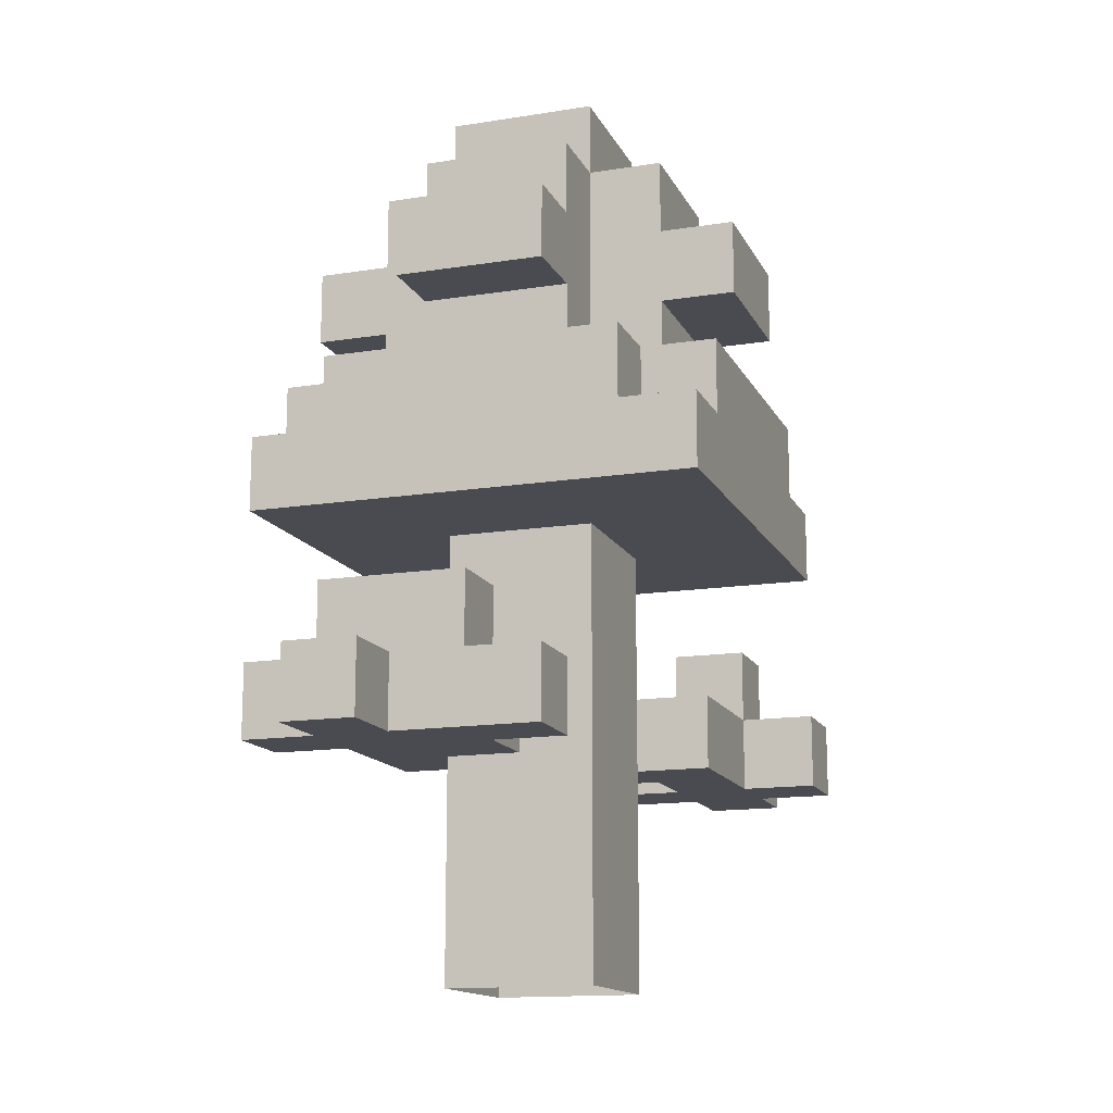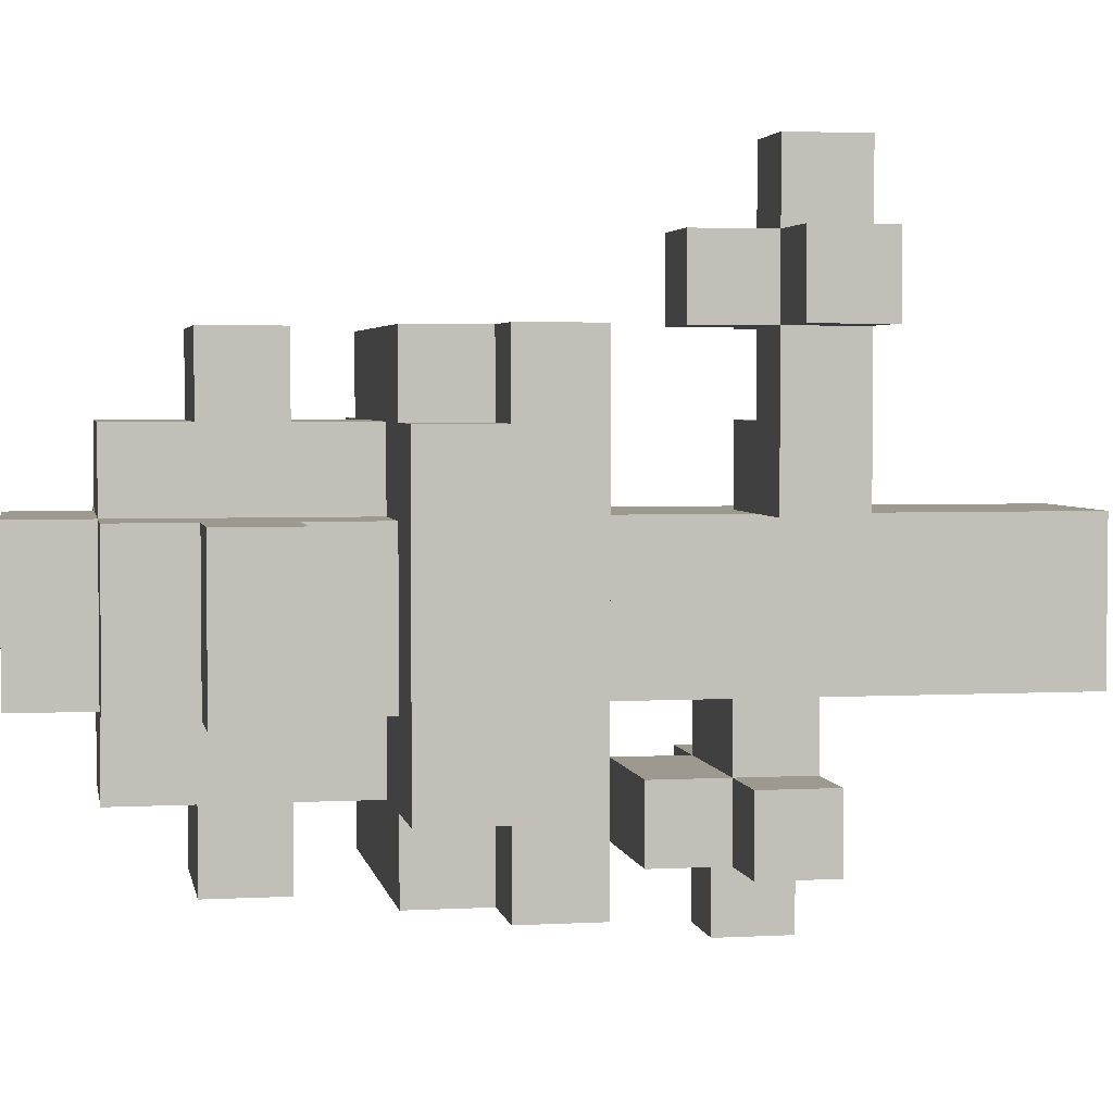
<metadata>
{"format":"obj","ext":"obj","renderer":"f3d","projection":"perspective","resolution":1024,"background":"white","views":[{"elev":-14.6,"azim":18.9,"up":"+Z"},{"elev":3.4,"azim":79.7,"up":"+Y"}]}
</metadata>
<code>
g fort_background_snow_valley_tree_big_001
v -17.6 5.702 -2.387
v -17.6 5.106 -1.196
v -17.6 5.106 -2.387
v -17.6 6.298 -1.196
v -17.6 5.702 -2.983
v -17.6 6.298 -4.77
v -17.6 5.106 -4.77
v -17.6 5.106 -2.983
v -16.4 6.298 -1.196
v -16.4 5.106 -4.77
v -16.4 5.106 -1.196
v -16.4 6.298 -4.77
v -16.4 6.298 -1.196
v -16.4 6.298 -2.983
v -16.4 6.298 -4.77
v -16.4 6.298 -1.196
v -16.4 6.298 -2.387
v -16.4 6.298 -2.983
v -18.19 5.702 -2.983
v -18.19 5.106 -2.387
v -18.19 5.106 -2.983
v -18.19 5.702 -2.387
v -16.4 6.894 -2.983
v -17 6.894 -2.387
v -17 6.894 -2.983
v -16.4 6.894 -2.387
v -17 5.106 -2.983
v -17.6 5.106 -4.77
v -17.6 5.106 -2.983
v -16.4 5.106 -4.77
v -16.4 5.106 -1.196
v -17 5.106 -2.387
v -17.6 5.106 -2.387
v -17.6 5.106 -1.196
v -16.4 6.298 -2.983
v -17.6 6.298 -4.77
v -16.4 6.298 -4.77
v -17 6.298 -2.983
v -17.6 6.298 -1.196
v -17 6.298 -2.387
v -16.4 6.298 -2.387
v -16.4 6.298 -1.196
v -16.4 6.298 -2.983
v -17 6.894 -2.983
v -17 6.298 -2.983
v -16.4 6.894 -2.983
v -17 6.298 -2.983
v -17 6.894 -2.387
v -17 6.298 -2.387
v -17 6.894 -2.983
v -17.6 5.702 -2.983
v -18.19 5.106 -2.983
v -17.6 5.106 -2.983
v -18.19 5.702 -2.983
v -17.6 5.702 -2.387
v -18.19 5.702 -2.983
v -17.6 5.702 -2.983
v -18.19 5.702 -2.387
f -56 -57 -58
f -57 -55 -58
f -55 -54 -58
f -53 -54 -55
f -52 -54 -53
f -51 -54 -52
f -48 -49 -50
f -49 -47 -50
f -44 -45 -46
f -41 -42 -43
f -38 -39 -40
f -37 -40 -39
f -34 -35 -36
f -33 -36 -35
f -30 -31 -32
f -31 -29 -32
f -29 -28 -32
f -28 -27 -32
f -26 -27 -28
f -25 -26 -28
f -22 -23 -24
f -23 -21 -24
f -20 -21 -23
f -19 -21 -20
f -18 -19 -20
f -17 -18 -20
f -14 -15 -16
f -13 -16 -15
f -10 -11 -12
f -9 -12 -11
f -6 -7 -8
f -5 -8 -7
f -2 -3 -4
f -1 -4 -3
v -18.19 5.106 -2.387
v -18.19 5.106 -2.983
v -18.19 5.702 -2.387
v -16.4 6.894 -2.983
v -17 6.894 -2.387
v -17 6.894 -2.983
v -16.4 6.894 -2.387
v -17 5.106 -2.983
v -17.6 5.106 -4.77
v -17.6 5.106 -2.983
v -16.4 5.106 -4.77
v -16.4 5.106 -1.196
v -17 5.106 -2.387
v -17.6 5.106 -2.387
v -17.6 5.106 -1.196
v -16.4 6.298 -2.983
v -17.6 6.298 -4.77
v -16.4 6.298 -4.77
v -17 6.298 -2.983
v -17.6 6.298 -1.196
v -17 6.298 -2.387
v -16.4 6.298 -2.387
v -16.4 6.298 -1.196
v -16.4 6.298 -2.983
v -17 6.894 -2.983
v -17 6.298 -2.983
v -16.4 6.894 -2.983
v -17 6.298 -2.983
v -17 6.894 -2.387
v -17 6.298 -2.387
v -17 6.894 -2.983
v -17.6 5.702 -2.983
v -18.19 5.106 -2.983
v -17.6 5.106 -2.983
v -18.19 5.702 -2.983
v -17.6 5.702 -2.387
v -18.19 5.702 -2.983
v -17.6 5.702 -2.983
v -18.19 5.702 -2.387
v -15.81 3.915 -0.5998
v -15.21 3.915 -0.5998
v -15.21 3.915 -1.196
v -18.79 3.915 -1.196
v -18.19 3.915 -0.5998
v -15.81 3.915 -0.004082
v -18.19 3.915 -0.004082
v -18.79 3.915 -0.5998
v -15.21 6.894 -0.5998
v -15.21 7.489 -0.5998
v -15.21 7.489 -1.196
v -15.21 3.915 -1.196
v -15.21 4.511 -0.5998
v -15.21 6.894 -0.004081
v -15.21 4.511 -0.004081
v -15.21 3.915 -0.5998
v -18.19 7.489 -0.5998
v -18.79 7.489 -0.5998
v -18.79 7.489 -1.196
v -15.81 7.489 -0.5998
v -15.21 7.489 -1.196
v -15.21 7.489 -0.5998
v -18.19 7.489 -0.004084
v -15.81 7.489 -0.004081
v -18.79 4.511 -0.5998
v -18.79 3.915 -0.5998
v -18.79 3.915 -1.196
v -18.79 6.894 -0.5998
v -18.79 6.894 -0.004081
v -18.79 4.511 -0.004081
v -18.79 7.489 -1.196
v -18.79 7.489 -0.5998
v -18.79 4.511 -0.5998
v -18.19 4.511 -0.004081
v -18.19 4.511 -0.5998
v -18.79 4.511 -0.004081
v -18.19 4.511 -0.5998
v -18.19 3.915 -0.004082
v -18.19 3.915 -0.5998
v -18.19 4.511 -0.004081
v -15.81 3.915 -0.5998
v -15.81 4.511 -0.004081
v -15.81 4.511 -0.5998
v -15.81 3.915 -0.004082
v -15.81 4.511 -0.5998
v -15.21 4.511 -0.004081
v -15.21 4.511 -0.5998
v -15.81 4.511 -0.004081
v -15.21 6.894 -0.5998
v -15.81 6.894 -0.004081
v -15.81 6.894 -0.5998
v -15.21 6.894 -0.004081
v -15.81 6.894 -0.5998
v -15.81 7.489 -0.004081
v -15.81 7.489 -0.5998
v -15.81 6.894 -0.004081
v -18.19 7.489 -0.5998
v -18.19 6.894 -0.004084
v -18.19 6.894 -0.5998
v -18.19 7.489 -0.004084
v -18.19 6.894 -0.5998
v -18.79 6.894 -0.004081
v -18.79 6.894 -0.5998
v -18.19 6.894 -0.004084
v -18.19 6.298 -0.004084
v -18.19 5.106 0.5917
v -18.19 5.106 -0.004082
v -18.19 6.298 0.5917
v -18.19 5.106 0.5917
v -17.6 5.106 1.783
v -17.6 5.106 -0.004082
v -18.19 5.106 1.187
v -18.19 5.106 1.783
v -18.19 5.106 -0.004082
v -18.79 5.106 0.5917
v -18.79 5.106 1.187
v -17.6 5.106 1.783
v -17.6 4.511 0.5917
v -17.6 5.106 -0.004082
v -17.6 4.511 1.187
v -17.6 4.511 1.783
v -17.6 4.511 -0.004081
v -17.6 3.915 0.5917
v -17.6 3.915 1.187
v -16.4 4.511 0.5917
v -17.6 4.511 -0.004081
v -17.6 4.511 0.5917
v -16.4 4.511 -0.004081
v -16.4 4.511 0.5917
v -16.4 5.106 1.783
v -16.4 5.106 -0.004082
v -16.4 4.511 1.187
v -16.4 3.915 1.187
v -16.4 3.915 0.5917
v -16.4 4.511 -0.004081
v -16.4 4.511 1.783
v -16.4 5.106 1.783
v -15.81 5.106 0.5917
v -16.4 5.106 -0.004082
v -15.81 5.106 1.187
v -15.21 5.106 0.5917
v -15.21 5.106 1.187
v -15.81 5.106 -0.004082
v -15.81 5.106 1.783
v -15.81 6.298 0.5917
v -15.81 5.106 -0.004082
v -15.81 5.106 0.5917
v -15.81 6.298 -0.004081
v -16.4 6.298 -0.004081
v -15.81 6.298 1.187
v -16.4 6.298 1.783
v -15.81 6.298 0.5917
v -15.21 6.298 1.187
v -15.21 6.298 0.5917
v -15.81 6.298 1.783
v -15.81 6.298 -0.004081
v -16.4 6.298 1.783
v -16.4 6.894 0.5917
v -16.4 6.298 -0.004081
v -16.4 6.894 1.187
v -16.4 7.489 0.5917
v -16.4 7.489 1.187
v -16.4 6.894 1.783
v -16.4 6.894 -0.004081
v -17.6 6.894 0.5917
v -16.4 6.894 -0.004081
v -16.4 6.894 0.5917
v -17.6 6.894 -0.004081
v -17.6 6.894 0.5917
v -17.6 6.298 1.783
v -17.6 6.298 -0.004081
v -17.6 6.894 1.187
v -17.6 7.489 1.187
v -17.6 7.489 0.5917
v -17.6 6.894 -0.004081
v -17.6 6.894 1.783
v -17.6 6.298 1.783
v -18.19 6.298 0.5917
v -17.6 6.298 -0.004081
v -18.19 6.298 1.187
v -18.79 6.298 0.5917
v -18.79 6.298 1.187
v -18.19 6.298 -0.004084
v -18.19 6.298 1.783
v -15.81 7.489 -2.983
v -15.81 6.298 -2.387
v -15.81 7.489 -2.387
v -15.81 6.298 -2.983
v -16.4 6.298 -2.387
v -15.81 6.298 -2.983
v -16.4 6.298 -2.983
v -15.81 6.298 -2.387
v -15.81 8.085 -2.983
v -16.4 8.681 -2.983
v -16.4 8.085 -2.983
v -15.81 8.681 -2.983
v -15.81 7.489 -2.983
v -15.21 8.085 -2.983
v -15.21 7.489 -2.983
v -16.4 7.489 -2.983
v -16.4 6.894 -2.983
v -15.81 6.298 -2.983
v -17 7.489 -2.983
v -17 8.085 -2.983
v -16.4 6.298 -2.983
v -16.4 8.681 -2.983
v -15.81 8.681 -2.387
v -16.4 8.681 -2.387
v -15.81 8.681 -2.983
v -16.4 6.894 -2.983
v -16.4 7.489 -2.387
v -16.4 6.894 -2.387
v -16.4 7.489 -2.983
v -17 7.489 -2.983
v -17 8.085 -2.387
v -17 7.489 -2.387
v -17 8.085 -2.983
v -15.81 7.489 -2.387
v -15.21 7.489 -2.983
v -15.81 7.489 -2.983
v -15.21 7.489 -2.387
v -15.81 8.085 -2.983
v -15.21 8.085 -2.387
v -15.81 8.085 -2.387
v -15.21 8.085 -2.983
v -16.4 7.489 -2.983
v -17 7.489 -2.387
v -16.4 7.489 -2.387
v -17 7.489 -2.983
v -16.4 8.085 -2.387
v -17 8.085 -2.983
v -16.4 8.085 -2.983
v -17 8.085 -2.387
v -15.21 7.489 -2.983
v -15.21 8.085 -2.387
v -15.21 8.085 -2.983
v -15.21 7.489 -2.387
v -16.4 7.489 -2.387
v -15.81 7.489 -1.791
v -15.81 7.489 -2.387
v -16.4 7.489 -1.791
v -15.81 7.489 -2.387
v -15.81 8.085 -1.791
v -15.81 8.085 -2.387
v -15.81 7.489 -1.791
v -15.81 8.085 -2.387
v -16.4 8.085 -1.791
v -16.4 8.085 -2.387
v -15.81 8.085 -1.791
v -16.4 8.085 -2.387
v -16.4 7.489 -1.791
v -16.4 7.489 -2.387
v -16.4 8.085 -1.791
v -16.4 8.085 -2.983
v -16.4 8.681 -2.387
v -16.4 8.085 -2.387
v -16.4 8.681 -2.983
v -15.81 8.085 -2.387
v -15.81 8.681 -2.983
v -15.81 8.085 -2.983
v -15.81 8.681 -2.387
v -18.79 6.298 0.5917
v -18.79 5.106 1.187
v -18.79 5.106 0.5917
v -18.79 6.298 1.187
v -16.4 3.915 1.187
v -17.6 3.915 0.5917
v -17.6 3.915 1.187
v -16.4 3.915 0.5917
v -15.21 6.298 1.187
v -15.21 5.106 0.5917
v -15.21 5.106 1.187
v -15.21 6.298 0.5917
v -17.6 7.489 1.187
v -16.4 7.489 0.5917
v -16.4 7.489 1.187
v -17.6 7.489 0.5917
v -18.19 6.298 0.5917
v -18.79 5.106 0.5917
v -18.19 5.106 0.5917
v -18.79 6.298 0.5917
v -16.4 3.915 0.5917
v -17.6 4.511 0.5917
v -17.6 3.915 0.5917
v -16.4 4.511 0.5917
v -15.21 6.298 0.5917
v -15.81 5.106 0.5917
v -15.21 5.106 0.5917
v -15.81 6.298 0.5917
v -17.6 7.489 0.5917
v -16.4 6.894 0.5917
v -16.4 7.489 0.5917
v -17.6 6.894 0.5917
v -18.19 6.298 1.187
v -18.19 5.106 1.783
v -18.19 5.106 1.187
v -18.19 6.298 1.783
v -16.4 4.511 1.783
v -17.6 4.511 1.187
v -17.6 4.511 1.783
v -16.4 4.511 1.187
v -15.81 6.298 1.783
v -15.81 5.106 1.187
v -15.81 5.106 1.783
v -15.81 6.298 1.187
v -17.6 6.894 1.783
v -16.4 6.894 1.187
v -16.4 6.894 1.783
v -17.6 6.894 1.187
v -17.6 5.106 2.379
v -17.6 6.298 1.783
v -17.6 6.298 2.379
v -17.6 5.106 1.783
v -16.4 5.106 2.379
v -17.6 5.106 1.783
v -17.6 5.106 2.379
v -16.4 5.106 1.783
v -16.4 6.298 2.379
v -16.4 5.106 1.783
v -16.4 5.106 2.379
v -16.4 6.298 1.783
v -17.6 6.298 2.379
v -16.4 6.298 1.783
v -16.4 6.298 2.379
v -17.6 6.298 1.783
v -17.6 3.319 -2.983
v -18.19 3.319 -2.387
v -17.6 3.319 -2.387
v -18.19 3.319 -2.983
v -18.19 3.915 -2.983
v -17.6 3.319 -2.983
v -17.6 3.915 -2.983
v -18.19 3.319 -2.983
v -17 5.106 -2.983
v -17 4.511 -2.983
v -16.4 3.915 -2.983
v -16.4 4.511 -2.983
v -18.19 4.511 -2.983
v -18.79 3.915 -2.983
v -18.79 4.511 -2.983
v -17 5.106 -2.983
v -17 4.511 -2.387
v -17 5.106 -2.387
v -17 4.511 -2.983
v -18.19 4.511 -2.983
v -18.19 4.511 -2.387
v -16.4 4.511 -2.983
v -16.4 3.915 -2.387
v -16.4 4.511 -2.387
v -16.4 3.915 -2.983
v -18.79 4.511 -2.387
v -18.79 3.915 -2.983
v -18.79 4.511 -2.983
v -18.79 3.915 -2.387
v -18.19 4.511 -1.791
v -17 4.511 -2.387
v -17 4.511 -1.791
v -18.19 4.511 -2.387
v -18.19 4.511 -2.387
v -18.19 3.915 -1.791
v -18.19 3.915 -2.387
v -18.19 4.511 -1.791
v -17.6 3.915 -2.387
v -18.19 3.915 -1.791
v -17 3.915 -1.791
v -18.19 3.915 -2.387
v -17 3.915 -2.387
v -17.6 3.915 -2.983
v -16.4 3.915 -2.983
v -16.4 3.915 -2.387
v -17 3.915 -2.387
v -17 4.511 -1.791
v -17 4.511 -2.387
v -17 3.915 -1.791
v -17.6 3.915 -2.983
v -17.6 3.319 -2.387
v -17.6 3.915 -2.387
v -17.6 3.319 -2.983
v -18.19 3.915 -2.387
v -18.19 3.319 -2.983
v -18.19 3.915 -2.983
v -18.19 3.319 -2.387
v -18.19 4.511 -2.387
v -18.79 4.511 -2.983
v -18.19 4.511 -2.983
v -18.79 4.511 -2.387
v -18.19 3.915 -2.983
v -18.79 3.915 -2.387
v -18.19 3.915 -2.387
v -18.79 3.915 -2.983
v -17 4.511 -2.983
v -16.4 4.511 -2.387
v -17 4.511 -2.387
v -16.4 4.511 -2.983
v -15.21 3.915 -1.196
v -18.79 7.489 -1.196
v -18.79 3.915 -1.196
v -15.21 7.489 -1.196
f -356 -357 -358
f -356 -358 -355
f -354 -355 -358
f -358 -353 -354
f -352 -354 -353
f -351 -355 -354
f -348 -349 -350
f -348 -350 -347
f -346 -347 -350
f -350 -345 -346
f -344 -346 -345
f -343 -347 -346
f -340 -341 -342
f -342 -339 -340
f -338 -340 -339
f -337 -338 -339
f -342 -336 -339
f -335 -339 -336
f -332 -333 -334
f -334 -331 -332
f -331 -334 -330
f -329 -330 -334
f -328 -332 -331
f -327 -328 -331
f -324 -325 -326
f -323 -326 -325
f -320 -321 -322
f -319 -322 -321
f -316 -317 -318
f -315 -318 -317
f -312 -313 -314
f -311 -314 -313
f -308 -309 -310
f -307 -310 -309
f -304 -305 -306
f -303 -306 -305
f -300 -301 -302
f -299 -302 -301
f -296 -297 -298
f -295 -298 -297
f -292 -293 -294
f -291 -294 -293
f -288 -289 -290
f -287 -290 -289
f -286 -287 -289
f -285 -288 -290
f -290 -287 -284
f -283 -284 -287
f -280 -281 -282
f -279 -282 -281
f -278 -282 -279
f -277 -281 -280
f -281 -276 -279
f -275 -279 -276
f -272 -273 -274
f -271 -274 -273
f -268 -269 -270
f -267 -270 -269
f -267 -266 -270
f -265 -270 -266
f -264 -268 -270
f -263 -267 -269
f -260 -261 -262
f -259 -262 -261
f -261 -258 -259
f -257 -259 -258
f -256 -261 -260
f -255 -262 -259
f -252 -253 -254
f -251 -254 -253
f -248 -249 -250
f -247 -250 -249
f -249 -246 -247
f -245 -247 -246
f -244 -249 -248
f -243 -250 -247
f -240 -241 -242
f -239 -242 -241
f -241 -238 -239
f -237 -239 -238
f -236 -242 -239
f -235 -241 -240
f -232 -233 -234
f -231 -234 -233
f -228 -229 -230
f -227 -230 -229
f -227 -226 -230
f -225 -230 -226
f -224 -228 -230
f -223 -227 -229
f -220 -221 -222
f -219 -222 -221
f -221 -218 -219
f -217 -219 -218
f -216 -221 -220
f -215 -222 -219
f -212 -213 -214
f -211 -214 -213
f -208 -209 -210
f -207 -210 -209
f -204 -205 -206
f -203 -206 -205
f -206 -202 -204
f -206 -201 -202
f -200 -202 -201
f -199 -204 -202
f -199 -202 -198
f -197 -198 -202
f -199 -196 -204
f -195 -204 -196
f -194 -198 -197
f -191 -192 -193
f -190 -193 -192
f -187 -188 -189
f -186 -189 -188
f -183 -184 -185
f -182 -185 -184
f -179 -180 -181
f -178 -181 -180
f -175 -176 -177
f -174 -177 -176
f -171 -172 -173
f -170 -173 -172
f -167 -168 -169
f -166 -169 -168
f -163 -164 -165
f -162 -165 -164
f -159 -160 -161
f -158 -161 -160
f -155 -156 -157
f -154 -157 -156
f -151 -152 -153
f -150 -153 -152
f -147 -148 -149
f -146 -149 -148
f -143 -144 -145
f -142 -145 -144
f -139 -140 -141
f -138 -141 -140
f -135 -136 -137
f -134 -137 -136
f -131 -132 -133
f -130 -133 -132
f -127 -128 -129
f -126 -129 -128
f -123 -124 -125
f -122 -125 -124
f -119 -120 -121
f -118 -121 -120
f -115 -116 -117
f -114 -117 -116
f -111 -112 -113
f -110 -113 -112
f -107 -108 -109
f -106 -109 -108
f -103 -104 -105
f -102 -105 -104
f -99 -100 -101
f -98 -101 -100
f -95 -96 -97
f -94 -97 -96
f -91 -92 -93
f -90 -93 -92
f -87 -88 -89
f -86 -89 -88
f -83 -84 -85
f -82 -85 -84
f -79 -80 -81
f -78 -81 -80
f -75 -76 -77
f -74 -77 -76
f -71 -72 -73
f -70 -73 -72
f -67 -68 -69
f -66 -69 -68
f -69 -65 -67
f -64 -67 -65
f -67 -64 -63
f -62 -63 -64
f -69 -61 -65
f -69 -60 -61
f -59 -61 -60
f -364 -65 -61
f -365 -364 -61
f -56 -57 -58
f -55 -58 -57
f -396 -54 -397
f -53 -397 -54
f -50 -51 -52
f -49 -52 -51
f -46 -47 -48
f -45 -48 -47
f -42 -43 -44
f -41 -44 -43
f -38 -39 -40
f -37 -40 -39
f -34 -35 -36
f -33 -36 -35
f -34 -36 -32
f -31 -32 -36
f -31 -30 -32
f -29 -32 -30
f -26 -27 -28
f -25 -28 -27
f -22 -23 -24
f -21 -24 -23
f -18 -19 -20
f -17 -20 -19
f -14 -15 -16
f -13 -16 -15
f -10 -11 -12
f -9 -12 -11
f -6 -7 -8
f -5 -8 -7
f -2 -3 -4
f -1 -4 -3
v -18.19 6.298 1.783
v -17.6 5.106 1.783
v -18.19 5.106 1.783
v -17.6 6.298 1.783
v -15.81 5.106 1.783
v -16.4 6.298 1.783
v -15.81 6.298 1.783
v -16.4 5.106 1.783
v -17.6 4.511 1.783
v -16.4 5.106 1.783
v -16.4 4.511 1.783
v -17.6 5.106 1.783
v -16.4 6.894 1.783
v -17.6 6.298 1.783
v -17.6 6.894 1.783
v -16.4 6.298 1.783
v -15.21 4.511 -0.5998
v -15.81 3.915 -0.5998
v -15.81 4.511 -0.5998
v -15.21 3.915 -0.5998
v -18.19 4.511 -0.5998
v -18.79 3.915 -0.5998
v -18.79 4.511 -0.5998
v -18.19 3.915 -0.5998
v -18.79 6.894 -0.5998
v -18.19 7.489 -0.5998
v -18.19 6.894 -0.5998
v -18.79 7.489 -0.5998
v -15.81 6.894 -0.5998
v -15.21 7.489 -0.5998
v -15.21 6.894 -0.5998
v -15.81 7.489 -0.5998
v -17 6.298 -2.387
v -16.4 6.894 -2.387
v -16.4 6.298 -2.387
v -17 6.894 -2.387
v -15.81 6.298 -2.387
v -15.81 7.489 -2.387
v -16.4 7.489 -2.387
v -16.4 7.489 -1.791
v -15.81 8.085 -1.791
v -15.81 7.489 -1.791
v -16.4 8.085 -1.791
v -15.81 8.085 -2.387
v -15.21 7.489 -2.387
v -15.81 7.489 -2.387
v -15.21 8.085 -2.387
v -16.4 7.489 -2.387
v -17 8.085 -2.387
v -16.4 8.085 -2.387
v -17 7.489 -2.387
v -16.4 8.085 -2.387
v -15.81 8.681 -2.387
v -15.81 8.085 -2.387
v -16.4 8.681 -2.387
v -16.4 6.298 2.379
v -17.6 5.106 2.379
v -17.6 6.298 2.379
v -16.4 5.106 2.379
v -18.79 6.298 1.187
v -18.19 5.106 1.187
v -18.79 5.106 1.187
v -18.19 6.298 1.187
v -16.4 3.915 1.187
v -17.6 4.511 1.187
v -16.4 4.511 1.187
v -17.6 3.915 1.187
v -15.21 6.298 1.187
v -15.81 5.106 1.187
v -15.81 6.298 1.187
v -15.21 5.106 1.187
v -17.6 7.489 1.187
v -16.4 6.894 1.187
v -17.6 6.894 1.187
v -16.4 7.489 1.187
v -17.6 5.106 -2.387
v -18.19 5.702 -2.387
v -17.6 5.702 -2.387
v -18.19 5.106 -2.387
v -18.19 4.511 -2.387
v -17 5.106 -2.387
v -17 4.511 -2.387
v -18.19 3.915 -1.791
v -17 4.511 -1.791
v -17 3.915 -1.791
v -18.19 4.511 -1.791
v -17.6 3.915 -2.387
v -18.19 3.319 -2.387
v -18.19 3.915 -2.387
v -17.6 3.319 -2.387
v -18.19 3.915 -2.387
v -18.79 4.511 -2.387
v -18.19 4.511 -2.387
v -18.79 3.915 -2.387
v -17 4.511 -2.387
v -16.4 3.915 -2.387
v -17 3.915 -2.387
v -16.4 4.511 -2.387
v -17.6 4.511 -0.004081
v -18.19 4.511 -0.004081
v -17.6 5.106 -0.004082
v -18.19 3.915 -0.004082
v -18.19 5.106 -0.004082
v -18.79 4.511 -0.004081
v -15.81 3.915 -0.004082
v -16.4 4.511 -0.004081
v -18.79 6.894 -0.004081
v -18.19 6.298 -0.004084
v -18.19 6.894 -0.004084
v -17.6 6.298 -0.004081
v -18.19 7.489 -0.004084
v -17.6 6.894 -0.004081
v -16.4 6.894 -0.004081
v -15.81 7.489 -0.004081
v -15.81 6.894 -0.004081
v -16.4 6.298 -0.004081
v -15.21 6.894 -0.004081
v -15.81 6.298 -0.004081
v -15.81 5.106 -0.004082
v -15.21 4.511 -0.004081
v -15.81 4.511 -0.004081
v -16.4 5.106 -0.004082
f -120 -121 -122
f -119 -122 -121
f -116 -117 -118
f -115 -118 -117
f -112 -113 -114
f -111 -114 -113
f -108 -109 -110
f -107 -110 -109
f -104 -105 -106
f -103 -106 -105
f -100 -101 -102
f -99 -102 -101
f -96 -97 -98
f -95 -98 -97
f -92 -93 -94
f -91 -94 -93
f -88 -89 -90
f -87 -90 -89
f -88 -86 -89
f -86 -85 -89
f -84 -89 -85
f -81 -82 -83
f -80 -83 -82
f -77 -78 -79
f -76 -79 -78
f -73 -74 -75
f -72 -75 -74
f -69 -70 -71
f -68 -71 -70
f -65 -66 -67
f -64 -67 -66
f -61 -62 -63
f -60 -63 -62
f -57 -58 -59
f -56 -59 -58
f -53 -54 -55
f -52 -55 -54
f -49 -50 -51
f -48 -51 -50
f -45 -46 -47
f -44 -47 -46
f -47 -44 -43
f -42 -47 -43
f -41 -42 -43
f -38 -39 -40
f -37 -40 -39
f -34 -35 -36
f -33 -36 -35
f -30 -31 -32
f -29 -32 -31
f -26 -27 -28
f -25 -28 -27
f -22 -23 -24
f -21 -24 -23
f -22 -20 -23
f -19 -23 -20
f -21 -18 -24
f -17 -24 -18
f -19 -20 -16
f -15 -16 -20
f -16 -15 -14
f -13 -14 -15
f -14 -13 -12
f -11 -12 -13
f -11 -10 -12
f -9 -12 -10
f -9 -10 -8
f -7 -8 -10
f -8 -7 -6
f -5 -6 -7
f -5 -4 -6
f -3 -6 -4
f -3 -4 -2
f -1 -2 -4
f -1 -17 -2
f -18 -2 -17

</code>
